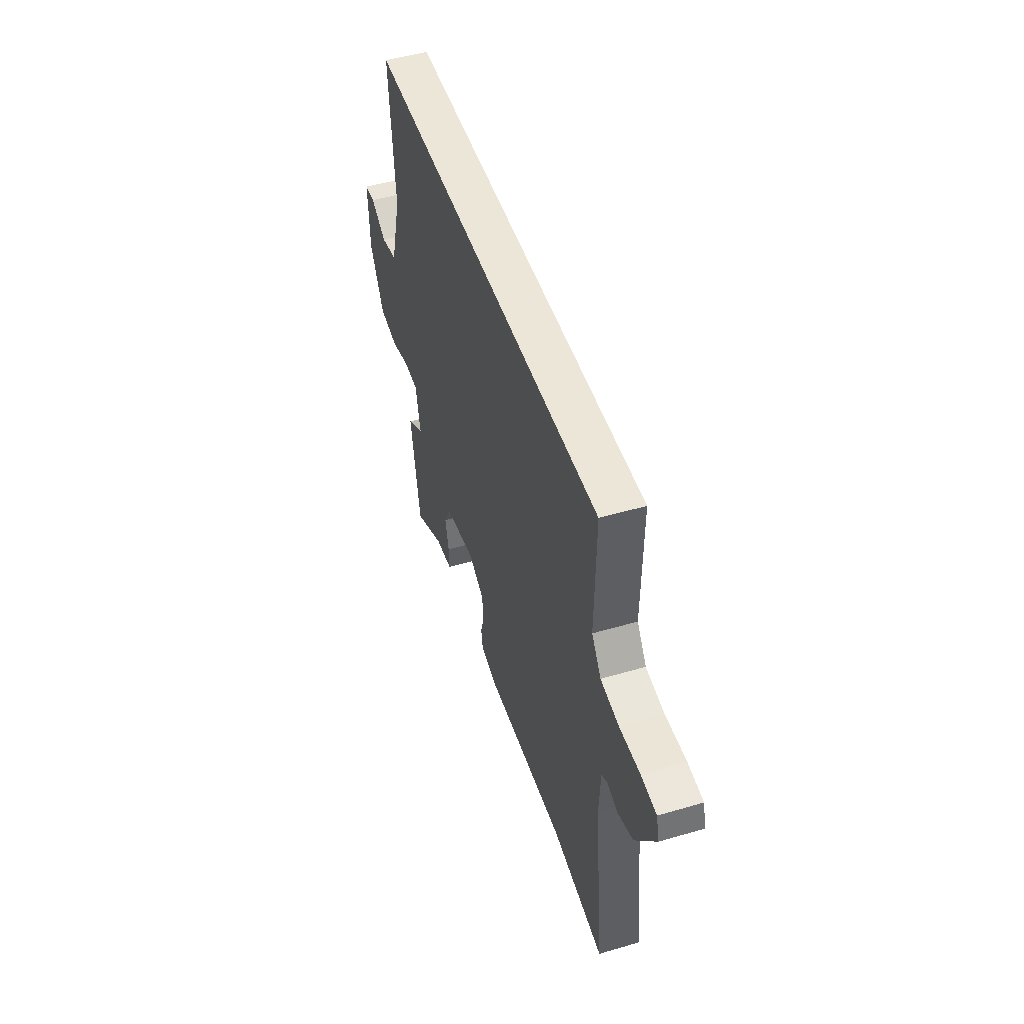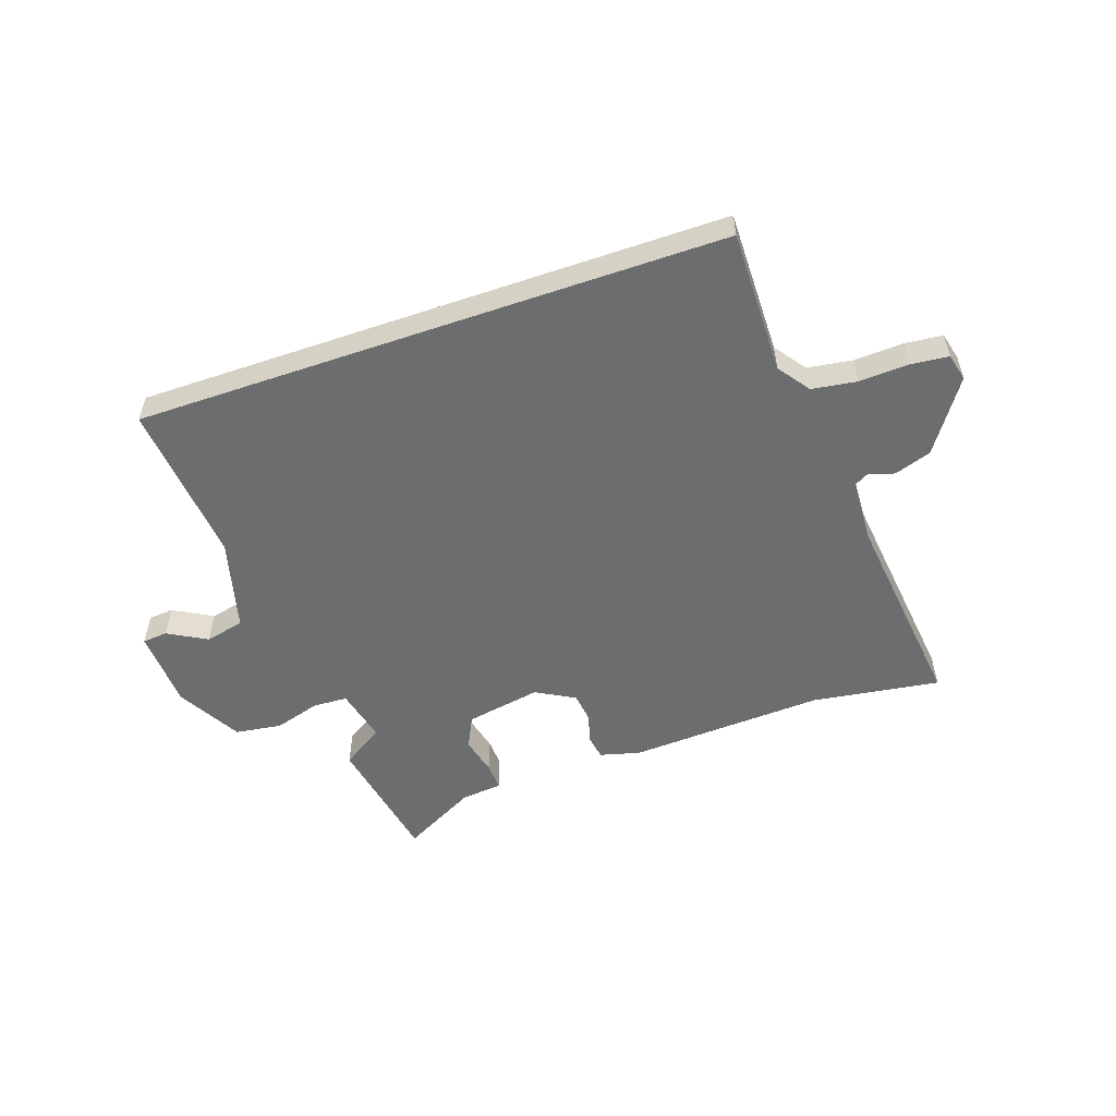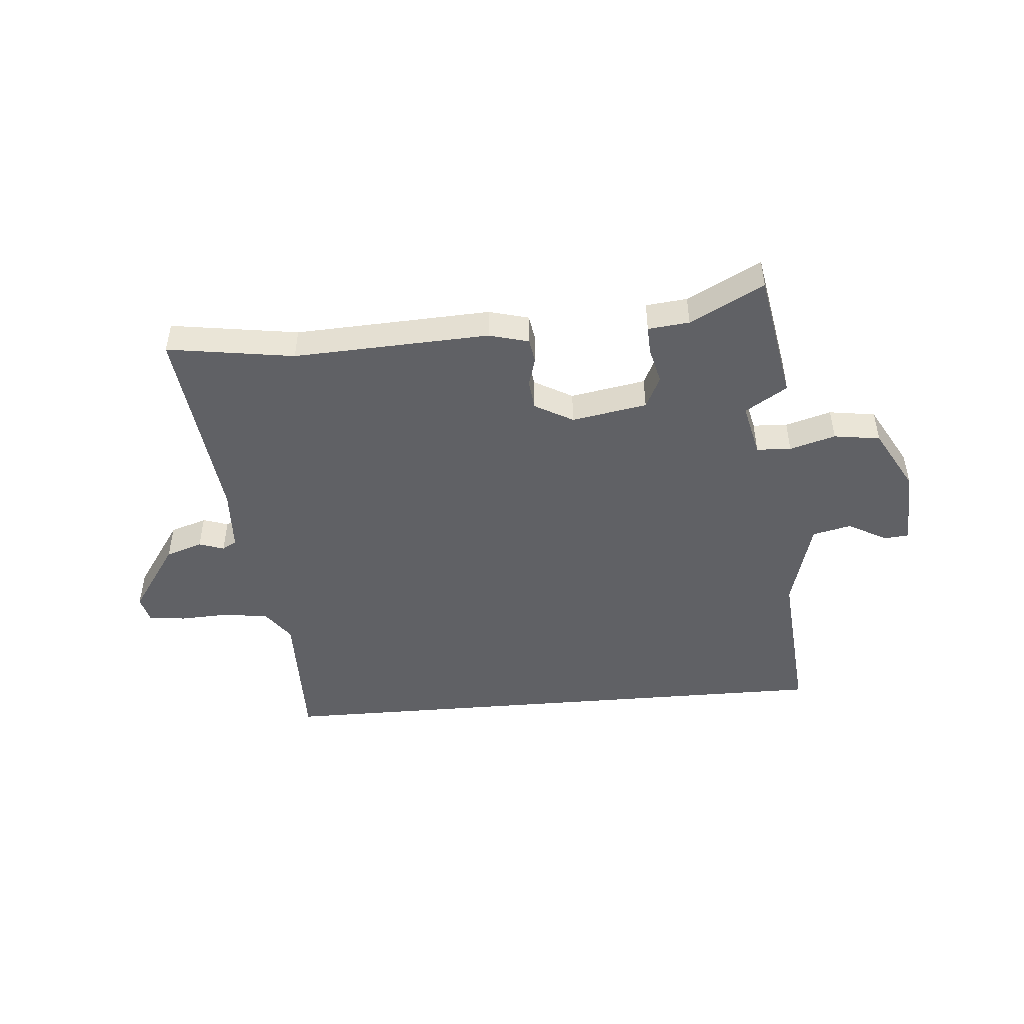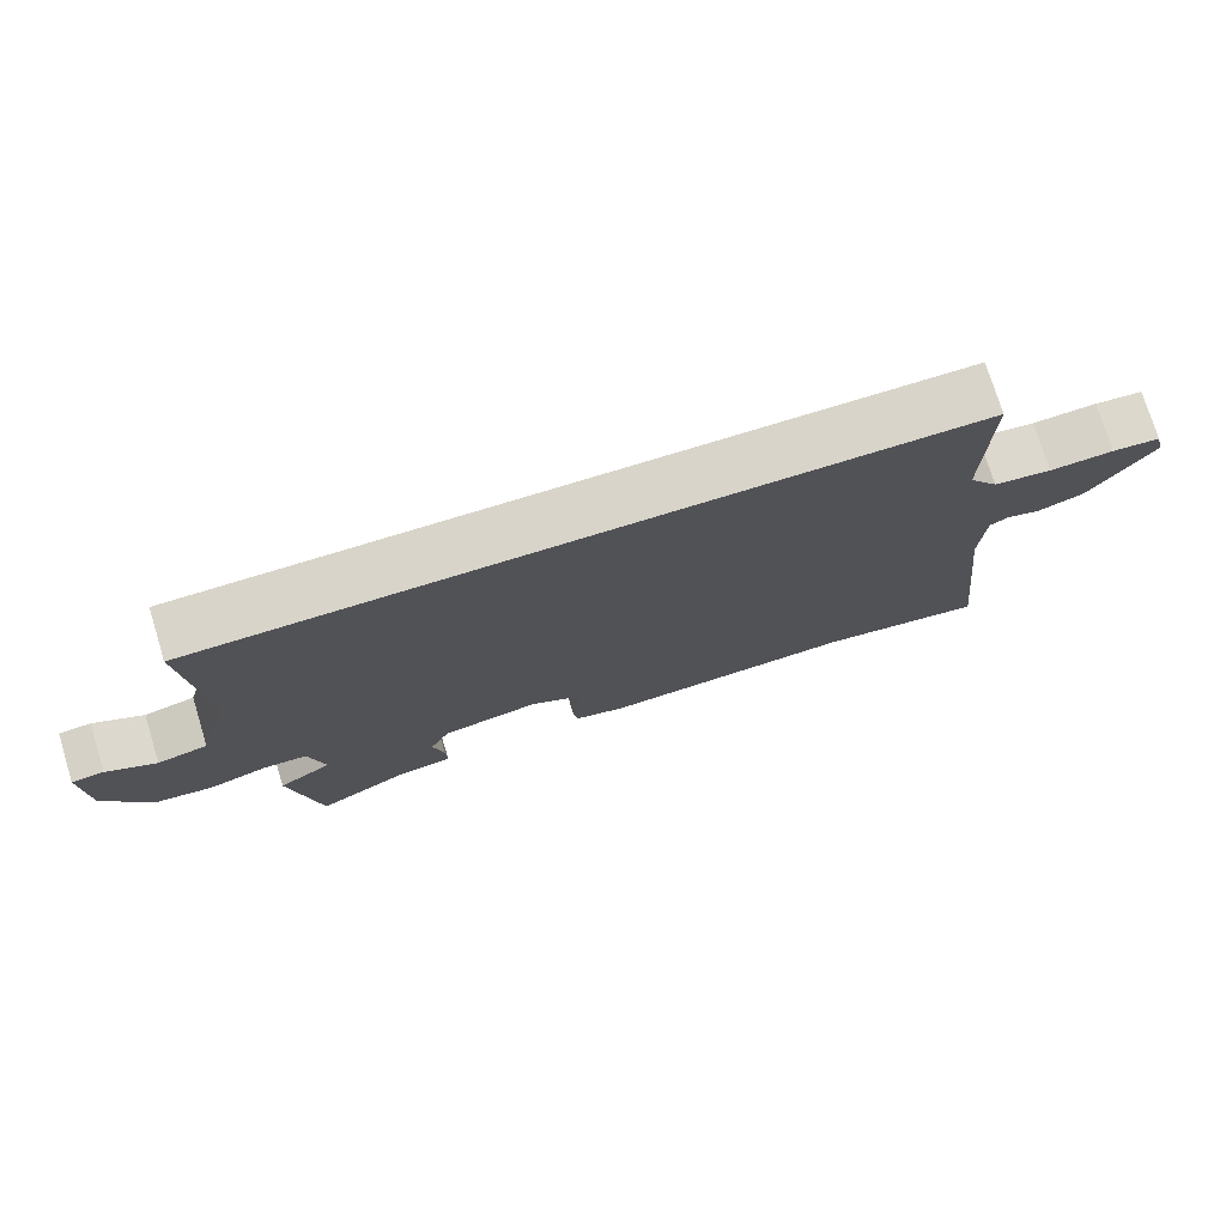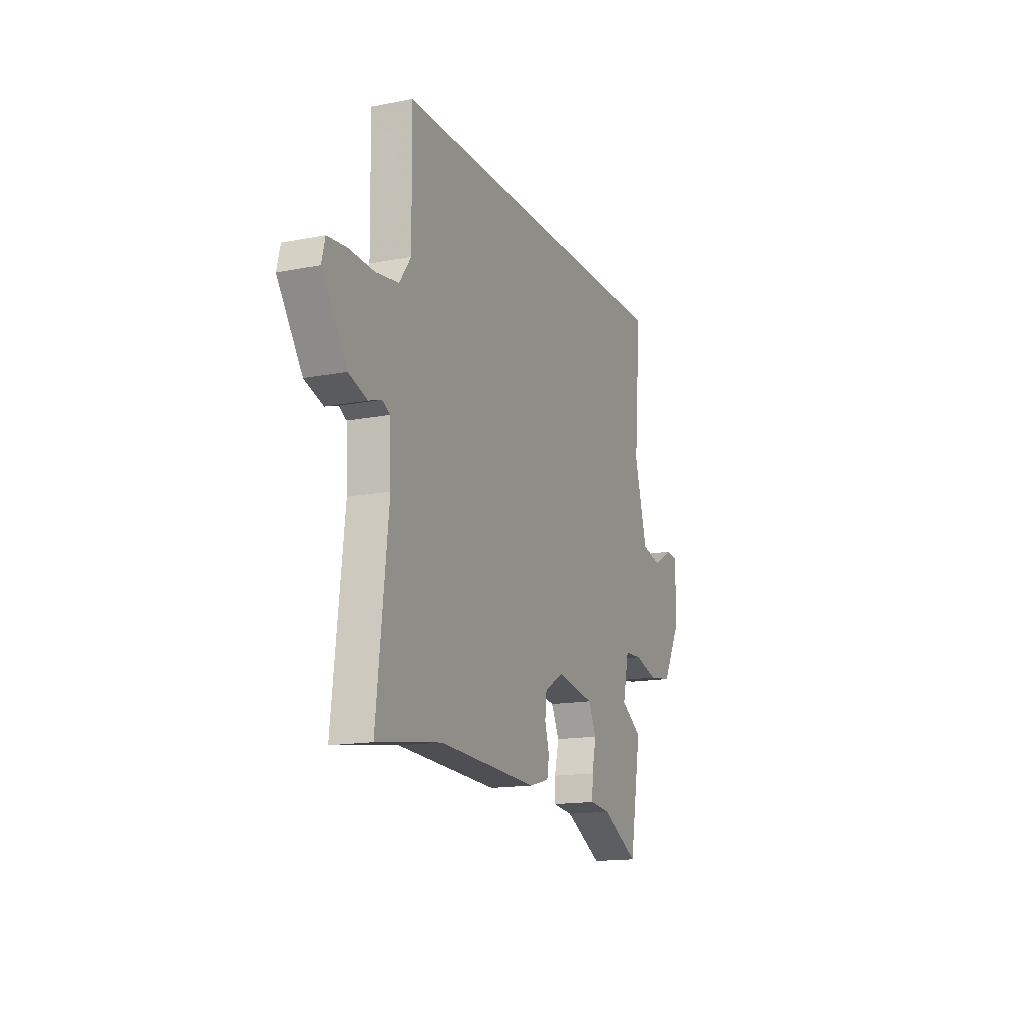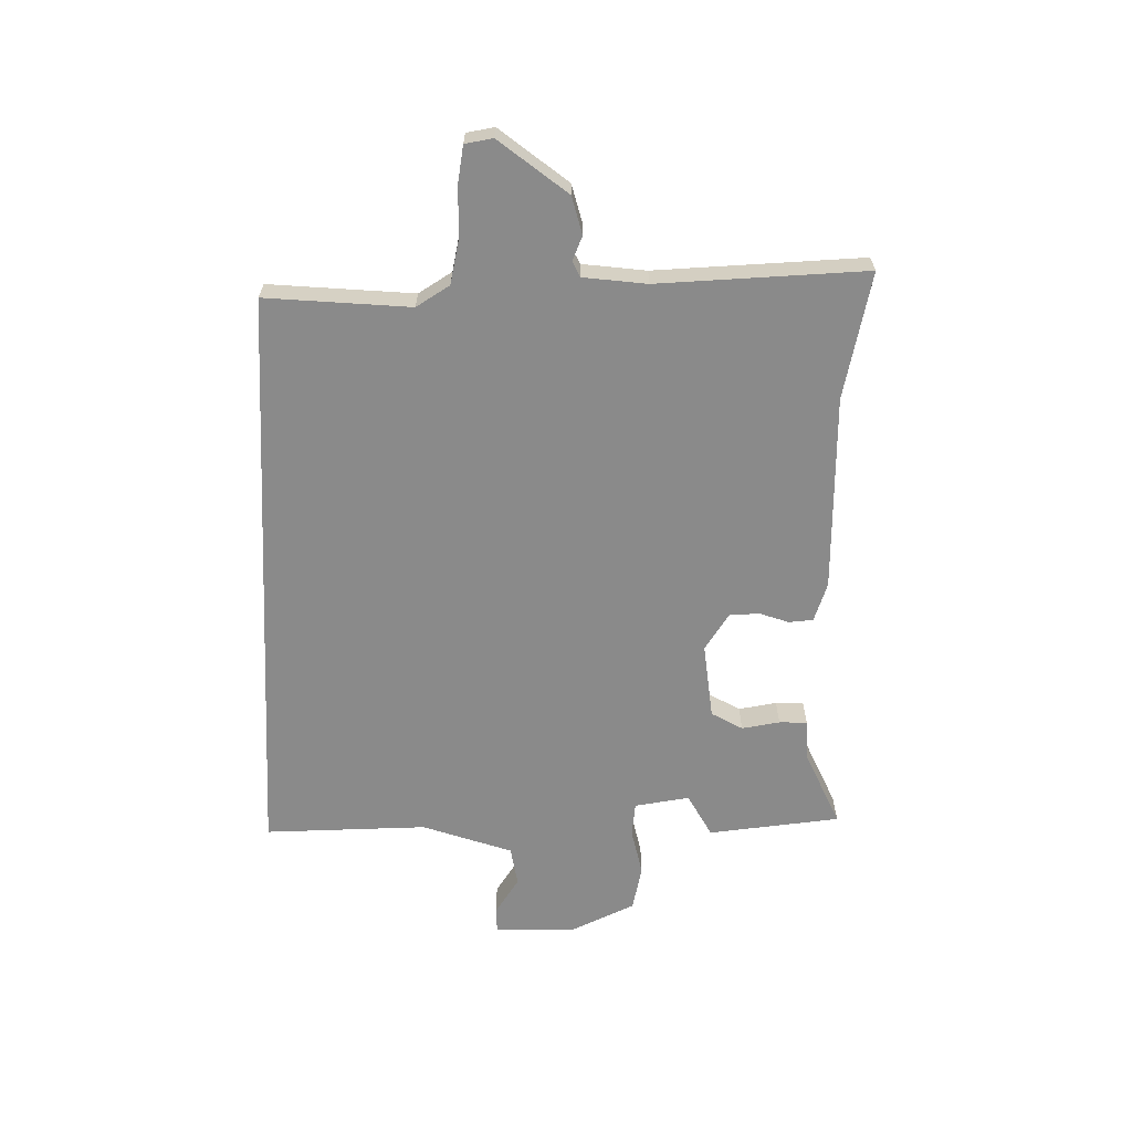
<metadata>
{"format":"obj","ext":"obj","renderer":"f3d","projection":"perspective","resolution":1024,"background":"white","views":[{"elev":49.0,"azim":72.0,"up":"+Z"},{"elev":-53.9,"azim":19.2,"up":"+Y"},{"elev":-47.1,"azim":-175.2,"up":"+Y"},{"elev":75.2,"azim":-17.1,"up":"+Z"},{"elev":-15.4,"azim":112.5,"up":"+Z"},{"elev":-63.6,"azim":87.2,"up":"+Y"}]}
</metadata>
<code>
v 0.579 0.07 -0.512
v 0.351 0.07 -0.478
v 0 0.07 -0.495
v -0.071 0.07 -0.476
v -0.078 0.07 -0.433
v -0.063 0.07 -0.379
v -0.069 0.07 -0.326
v -0.138 0.07 -0.287
v -0.273 0.07 -0.311
v -0.301 0.07 -0.369
v -0.285 0.07 -0.436
v -0.283 0.07 -0.486
v -0.357 0.07 -0.494
v -0.489 0.07 -0.564
v -0.531 0.07 -0.33
v -0.456 0.07 -0.282
v -0.478 0.07 -0.185
v -0.54 0.07 -0.182
v -0.622 0.07 -0.206
v -0.705 0.07 -0.194
v -0.768 0.07 -0.08
v -0.774 0.07 0.063
v -0.729 0.07 0.067
v -0.66 0.07 0.028
v -0.59 0.07 0.044
v -0.545 0.07 0.209
v -0.57 0.07 0.5
v 0.483 0.07 0.5
v 0.479 0.07 0.241
v 0.52 0.07 0.184
v 0.6 0.07 0.172
v 0.689 0.07 0.176
v 0.756 0.07 0.169
v 0.768 0.07 0.12
v 0.681 0.07 -0.007
v 0.615 0.07 -0.029
v 0.57 0.07 -0.014
v 0.544 0.07 -0.029
v 0.538 0.07 -0.143
v 0.579 0 -0.512
v 0.351 0 -0.478
v 0 0 -0.495
v -0.071 0 -0.476
v -0.078 0 -0.433
v -0.063 0 -0.379
v -0.069 0 -0.326
v -0.138 0 -0.287
v -0.273 0 -0.311
v -0.301 0 -0.369
v -0.285 0 -0.436
v -0.283 0 -0.486
v -0.357 0 -0.494
v -0.489 0 -0.564
v -0.531 0 -0.33
v -0.456 0 -0.282
v -0.478 0 -0.185
v -0.54 0 -0.182
v -0.622 0 -0.206
v -0.705 0 -0.194
v -0.768 0 -0.08
v -0.774 0 0.063
v -0.729 0 0.067
v -0.66 0 0.028
v -0.59 0 0.044
v -0.545 0 0.209
v -0.57 0 0.5
v 0.483 0 0.5
v 0.479 0 0.241
v 0.52 0 0.184
v 0.6 0 0.172
v 0.689 0 0.176
v 0.756 0 0.169
v 0.768 0 0.12
v 0.681 0 -0.007
v 0.615 0 -0.029
v 0.57 0 -0.014
v 0.544 0 -0.029
v 0.538 0 -0.143
f 34 35 36 37
f 34 37 38
f 31 32 33 34
f 30 31 34 38
f 29 30 38 39
f 26 27 28 29
f 25 26 29 39
f 21 22 23 24
f 18 19 20 21
f 17 18 21 24
f 13 14 15 16
f 13 16 17
f 10 11 12 13
f 10 13 17
f 9 10 17 24
f 3 4 5 6
f 2 3 6 7
f 1 2 7 8
f 25 39 1 8
f 8 9 24 25
f 76 75 74 73
f 77 76 73
f 73 72 71 70
f 77 73 70 69
f 78 77 69 68
f 68 67 66 65
f 78 68 65 64
f 63 62 61 60
f 60 59 58 57
f 63 60 57 56
f 55 54 53 52
f 56 55 52
f 52 51 50 49
f 56 52 49
f 63 56 49 48
f 45 44 43 42
f 46 45 42 41
f 47 46 41 40
f 47 40 78 64
f 64 63 48 47
f 1 40 41 2
f 2 41 42 3
f 3 42 43 4
f 4 43 44 5
f 5 44 45 6
f 6 45 46 7
f 7 46 47 8
f 8 47 48 9
f 9 48 49 10
f 10 49 50 11
f 11 50 51 12
f 12 51 52 13
f 13 52 53 14
f 14 53 54 15
f 15 54 55 16
f 16 55 56 17
f 17 56 57 18
f 18 57 58 19
f 19 58 59 20
f 20 59 60 21
f 21 60 61 22
f 22 61 62 23
f 23 62 63 24
f 24 63 64 25
f 25 64 65 26
f 26 65 66 27
f 27 66 67 28
f 28 67 68 29
f 29 68 69 30
f 30 69 70 31
f 31 70 71 32
f 32 71 72 33
f 33 72 73 34
f 34 73 74 35
f 35 74 75 36
f 36 75 76 37
f 37 76 77 38
f 38 77 78 39
f 39 78 40 1

</code>
